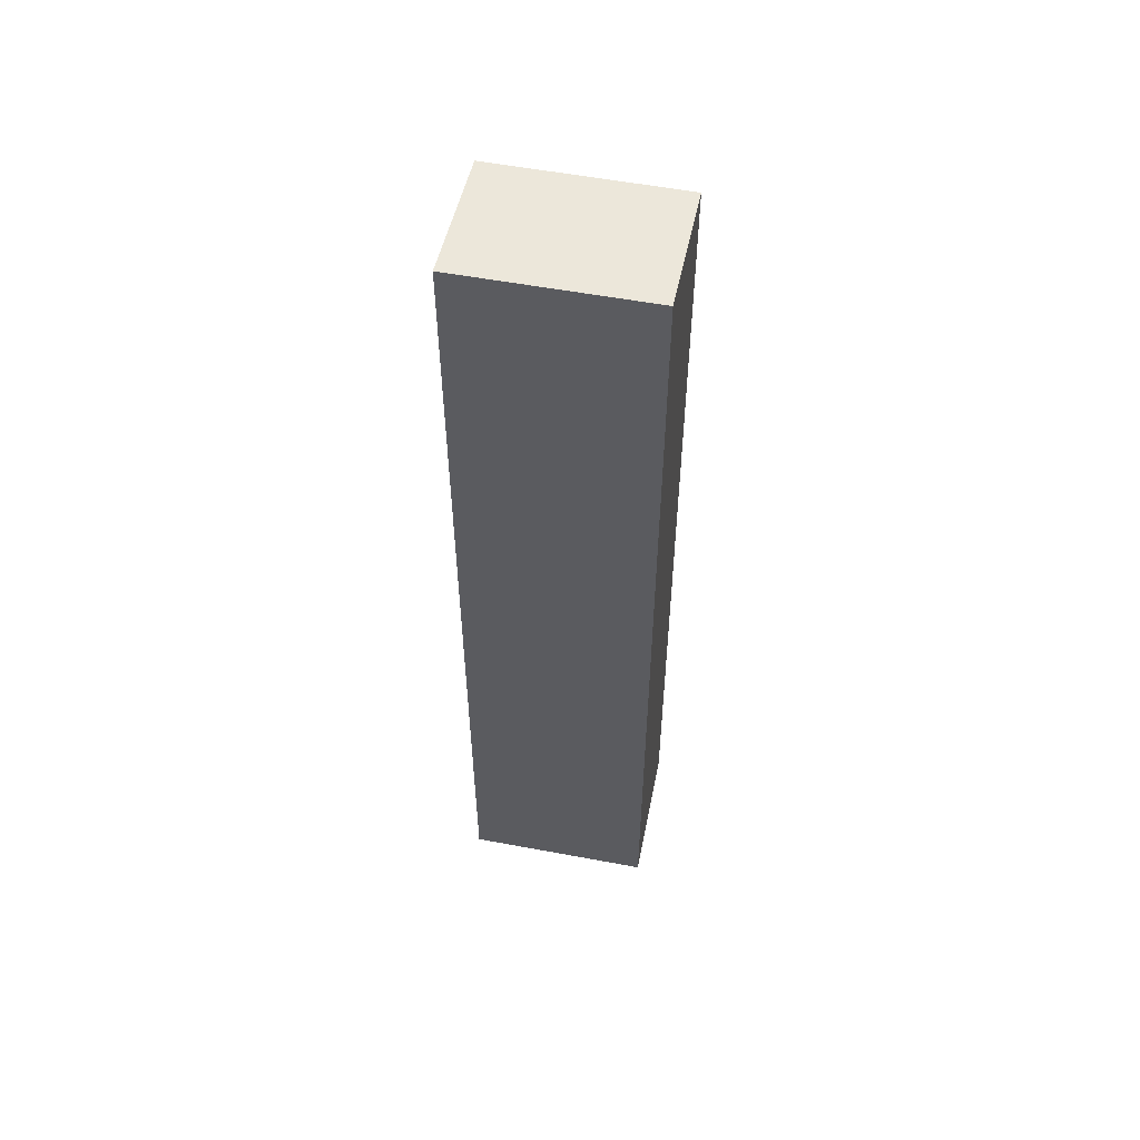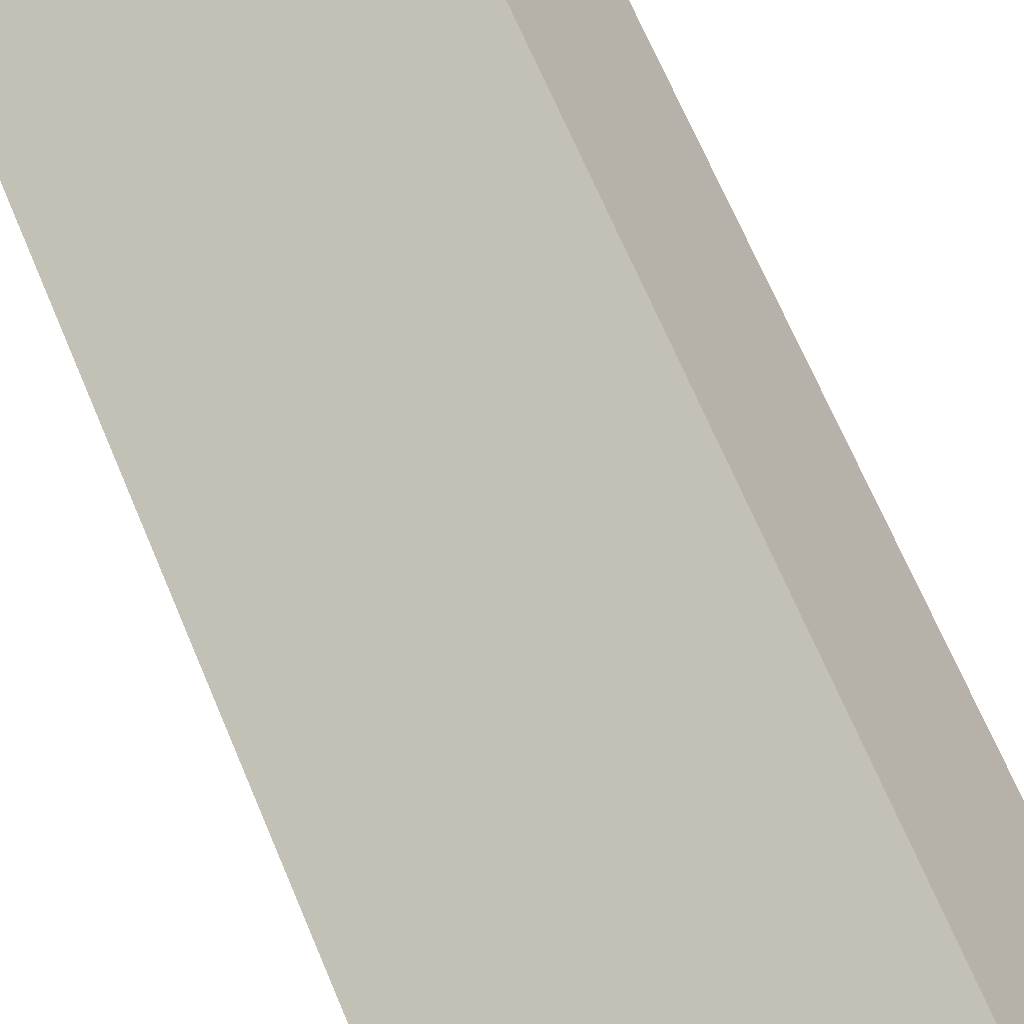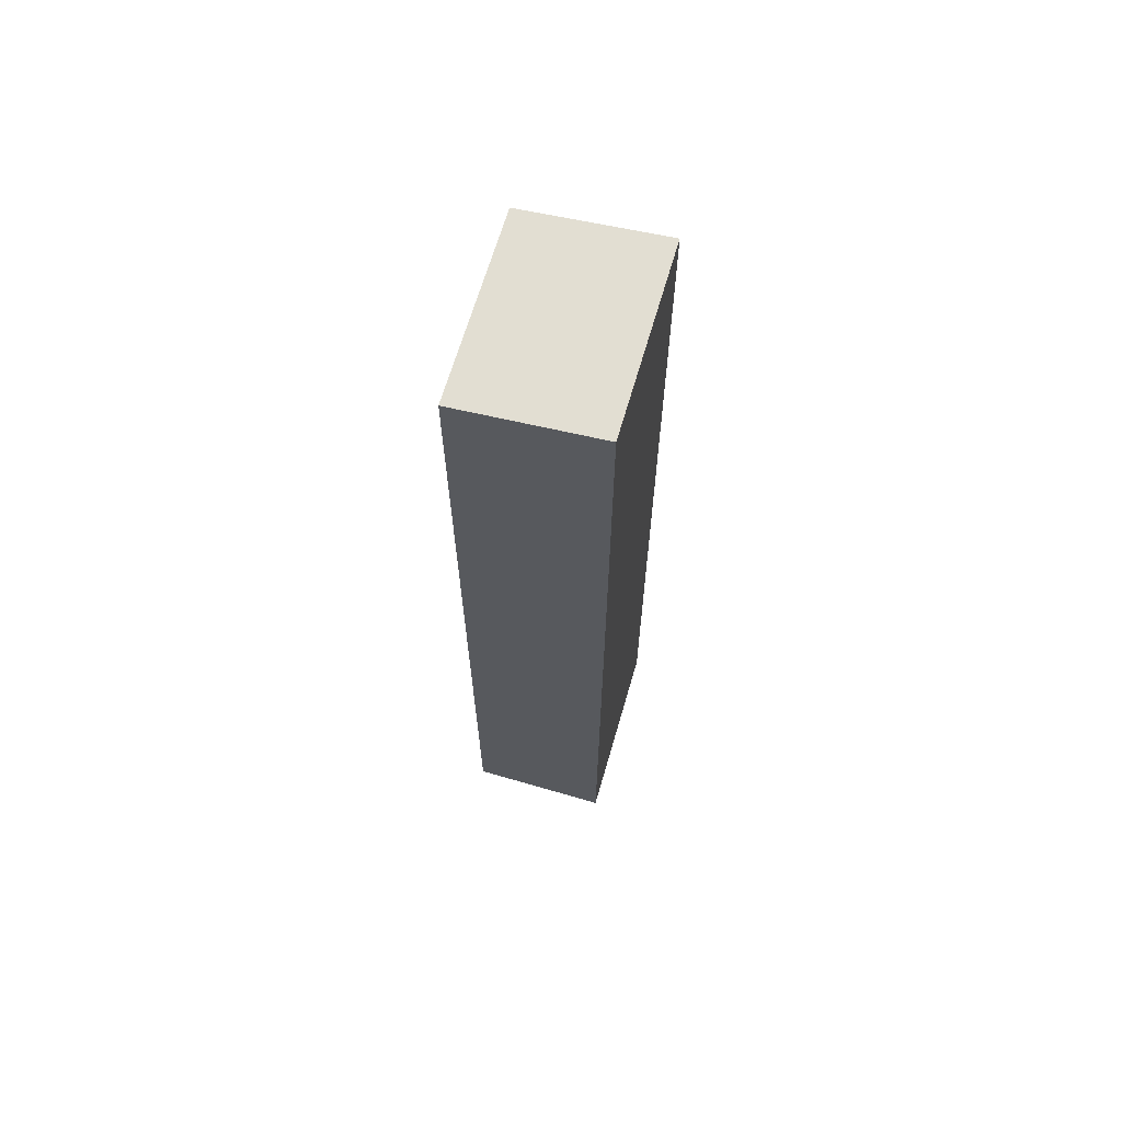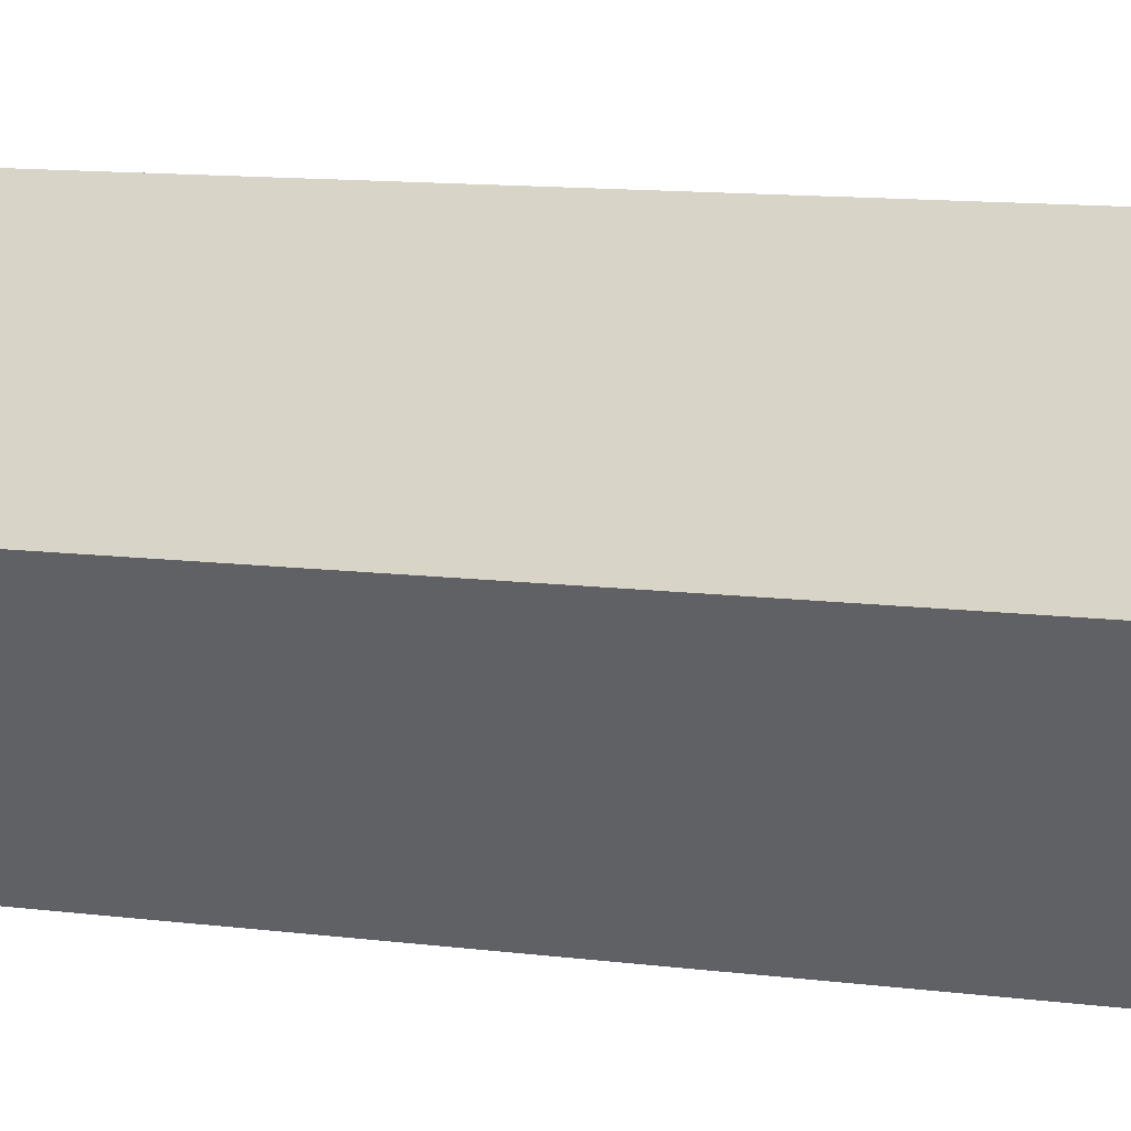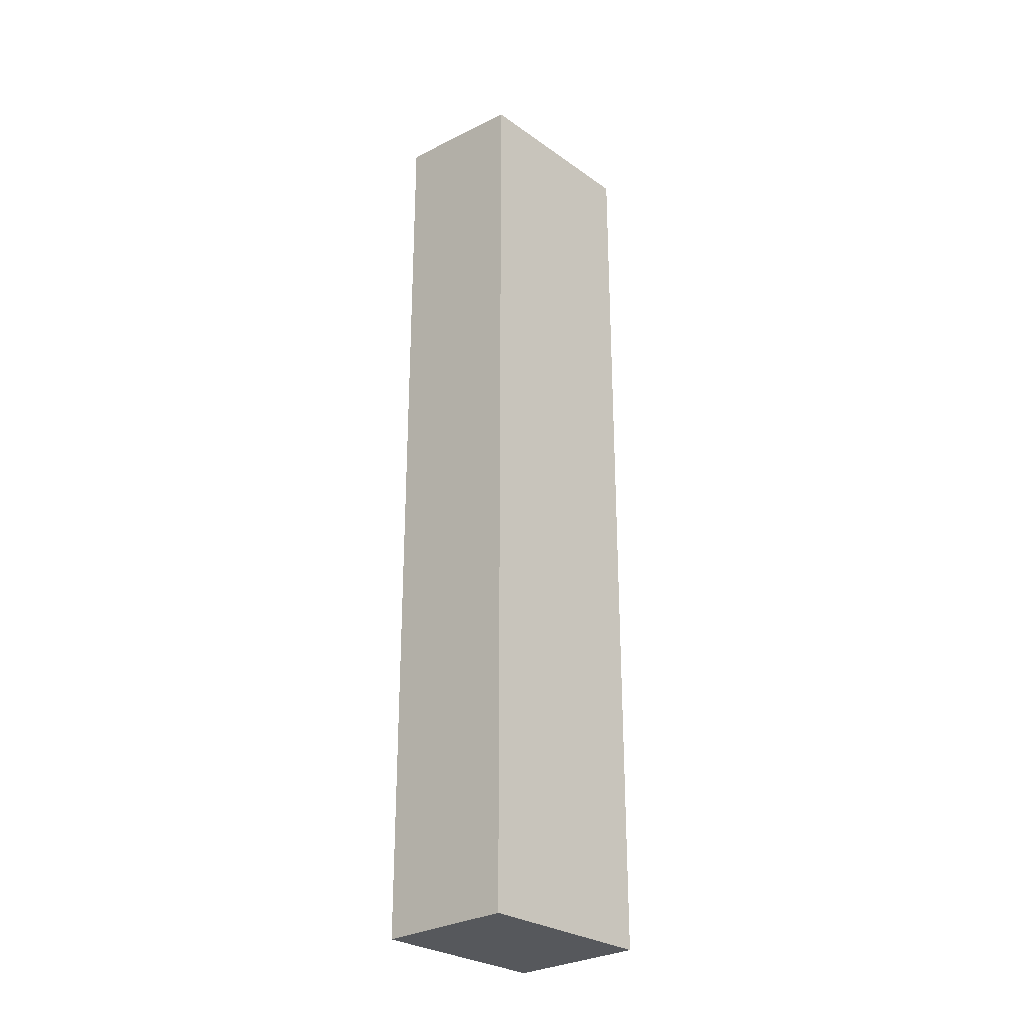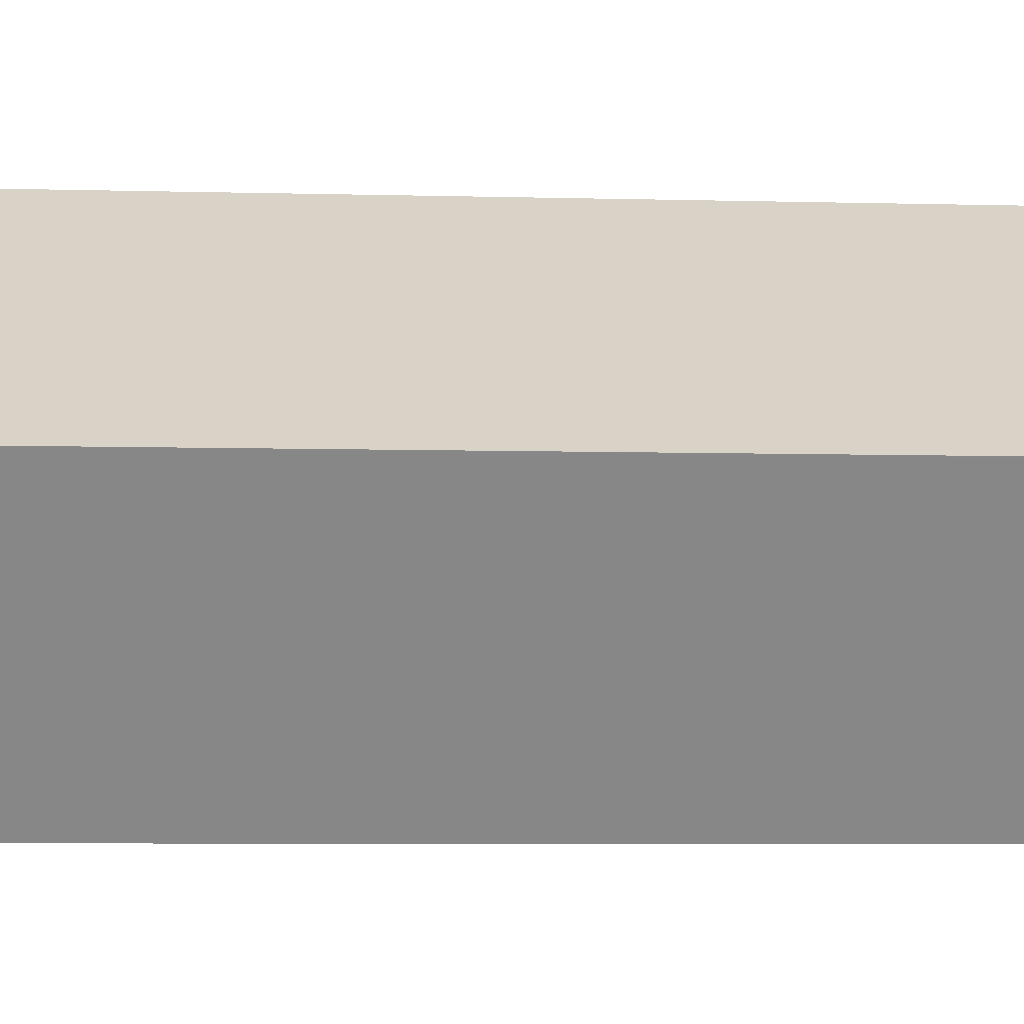
<metadata>
{"format":"obj","ext":"obj","renderer":"f3d","projection":"perspective","resolution":1024,"background":"white","views":[{"elev":55.0,"azim":42.5,"up":"+Y"},{"elev":57.4,"azim":159.1,"up":"+Z"},{"elev":66.4,"azim":-42.5,"up":"+Y"},{"elev":7.4,"azim":115.7,"up":"+Z"},{"elev":-27.8,"azim":164.2,"up":"+Y"},{"elev":-3.6,"azim":81.9,"up":"+Z"}]}
</metadata>
<code>
v  1.566 20.59 2.587
v  1.588 20.59 2.623
v  5.069 20.59 0.505
v  0 20.25 1.24e-15
v  5.051 20.59 0.475
v  3.487 20.25 -2.109
v  1.588 -1.606e-16 2.623
v  5.069 -3.092e-17 0.505
v  3.487 1.291e-16 -2.109
v  5.051 -2.909e-17 0.475
v  0 0 0
v  1.566 -1.584e-16 2.587
g defaultobject
f 1 2 3
f 4 5 6
f 5 4 3
f 3 4 1
f 7 3 2
f 3 7 8
f 8 5 3
f 5 8 6
f 6 8 9
f 9 8 10
f 9 4 6
f 4 9 11
f 1 7 2
f 7 1 4
f 7 4 12
f 12 4 11
f 10 11 9
f 11 10 8
f 11 8 7
f 11 7 12

</code>
